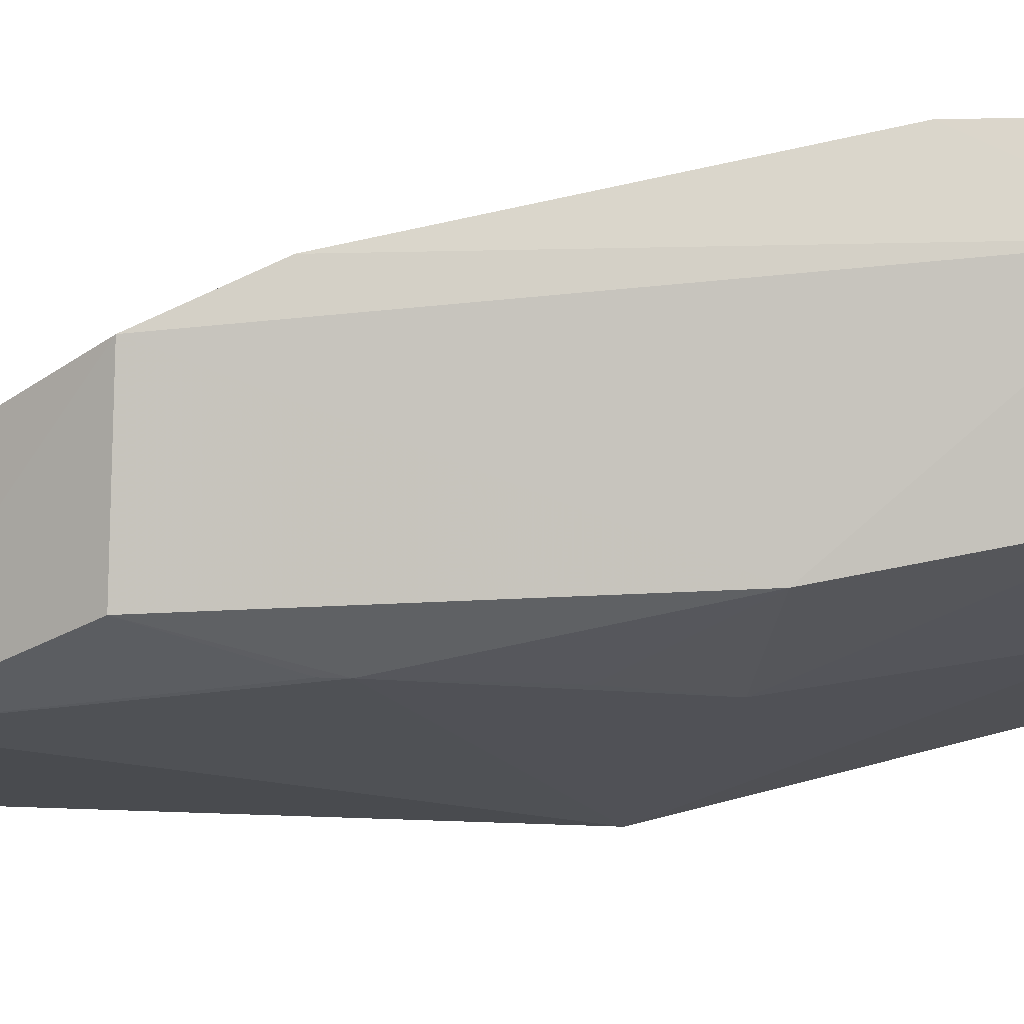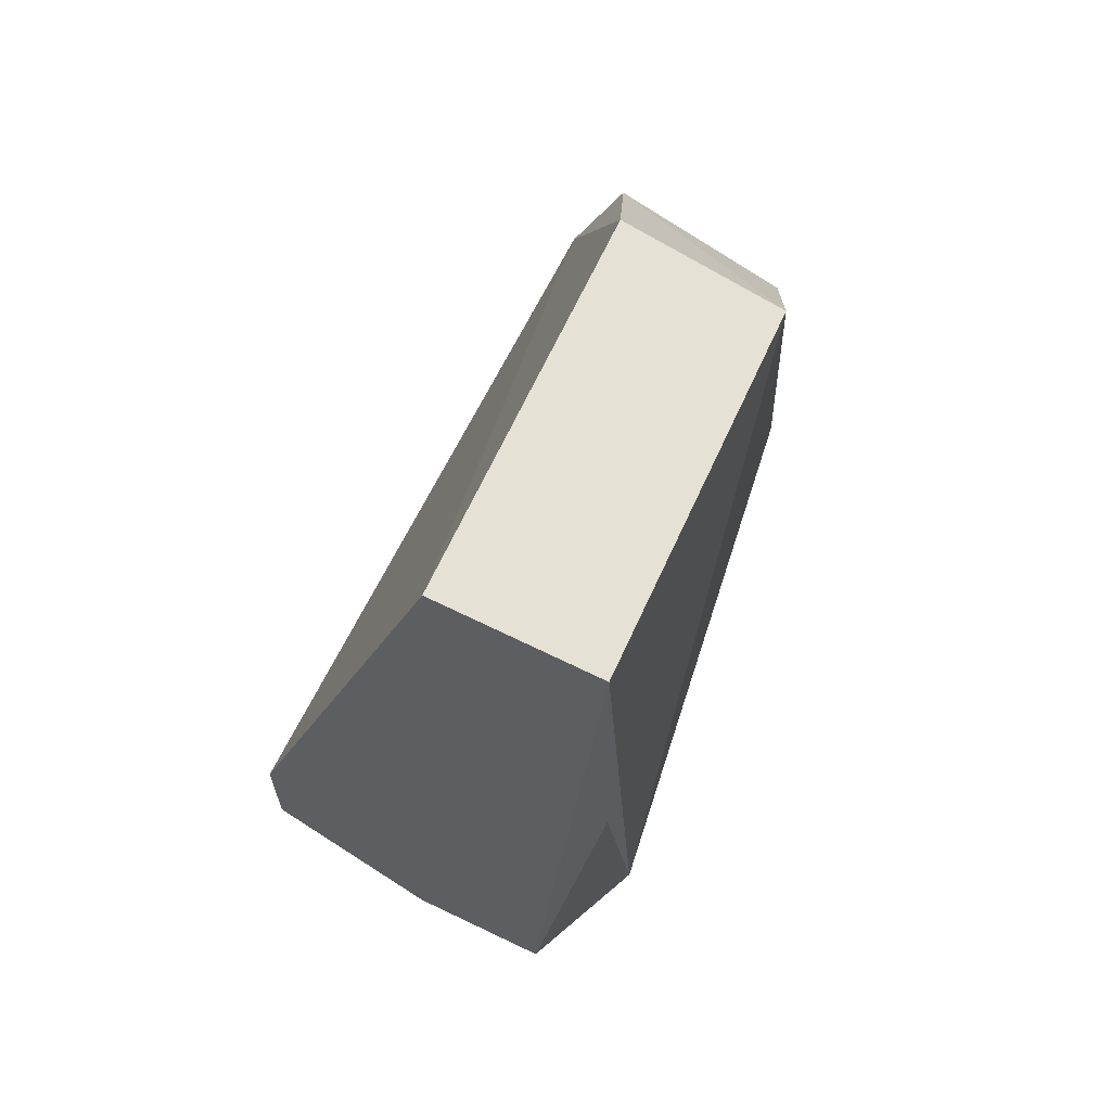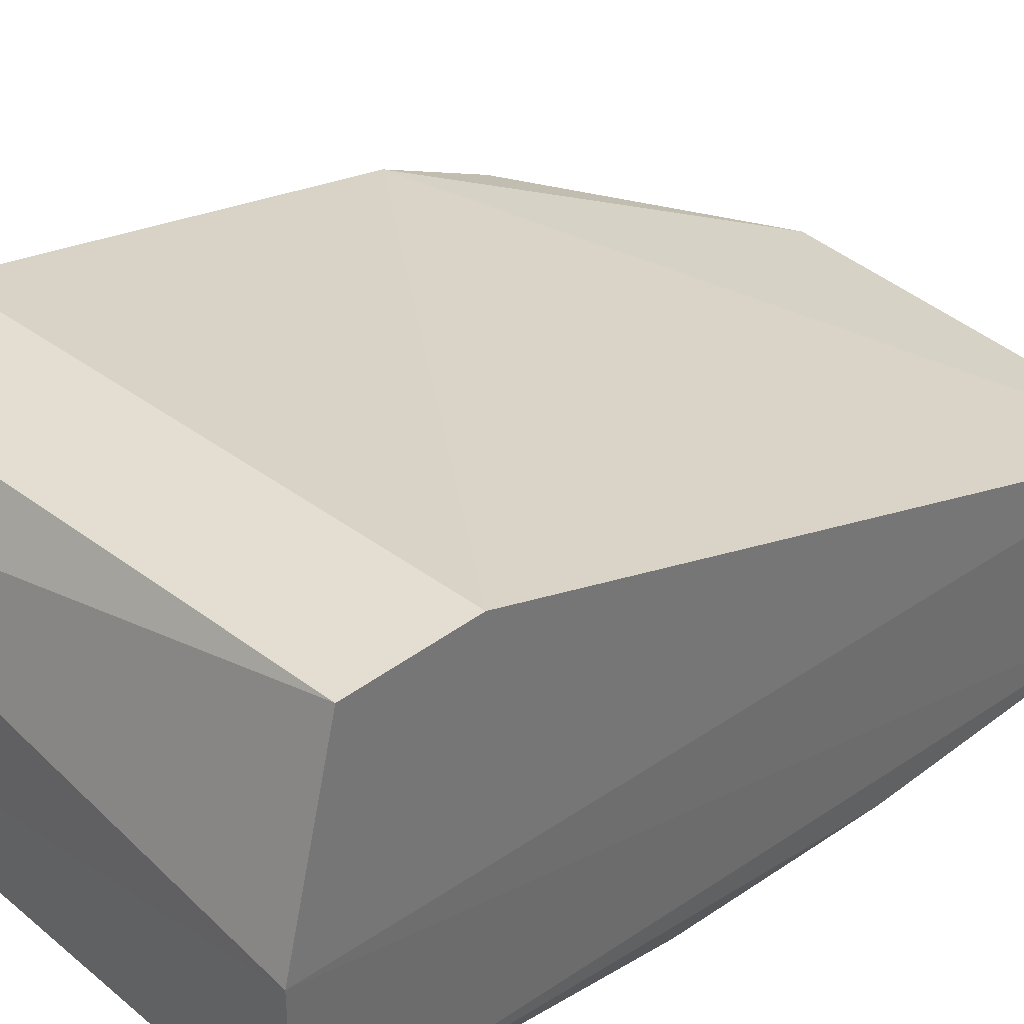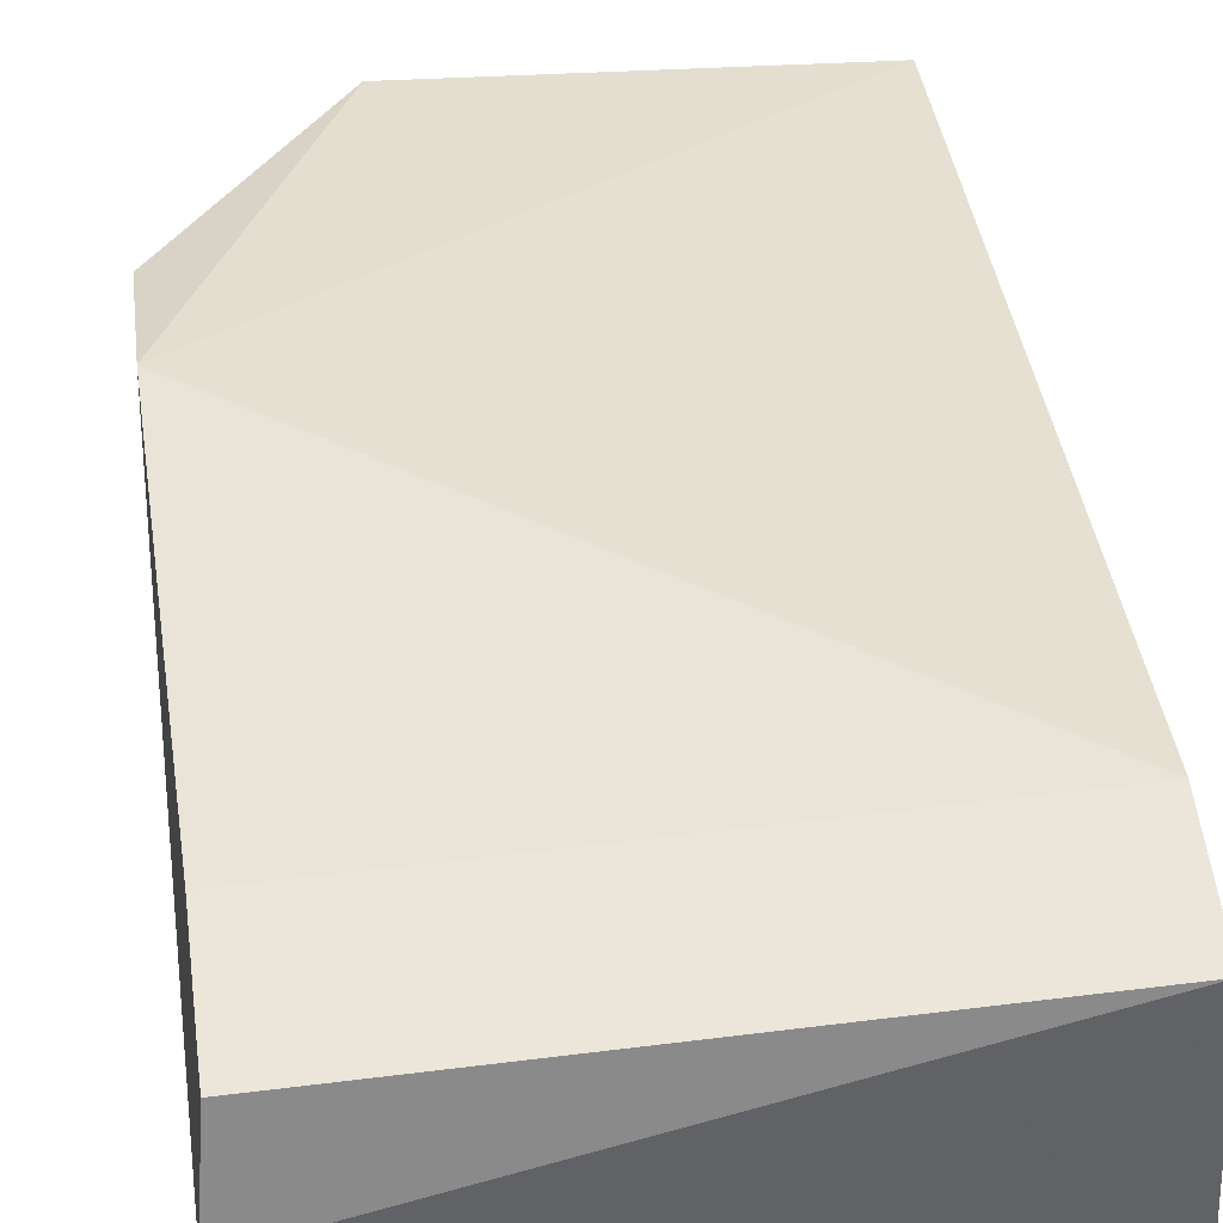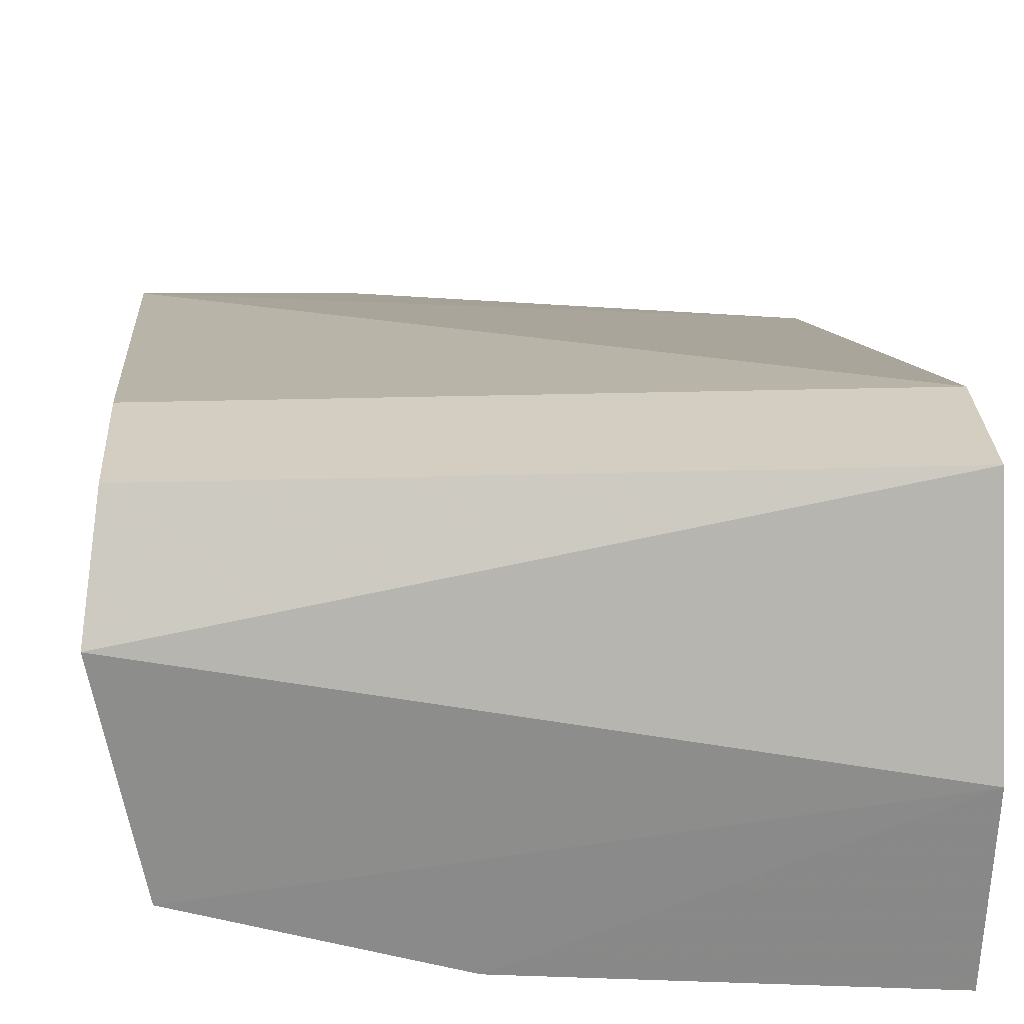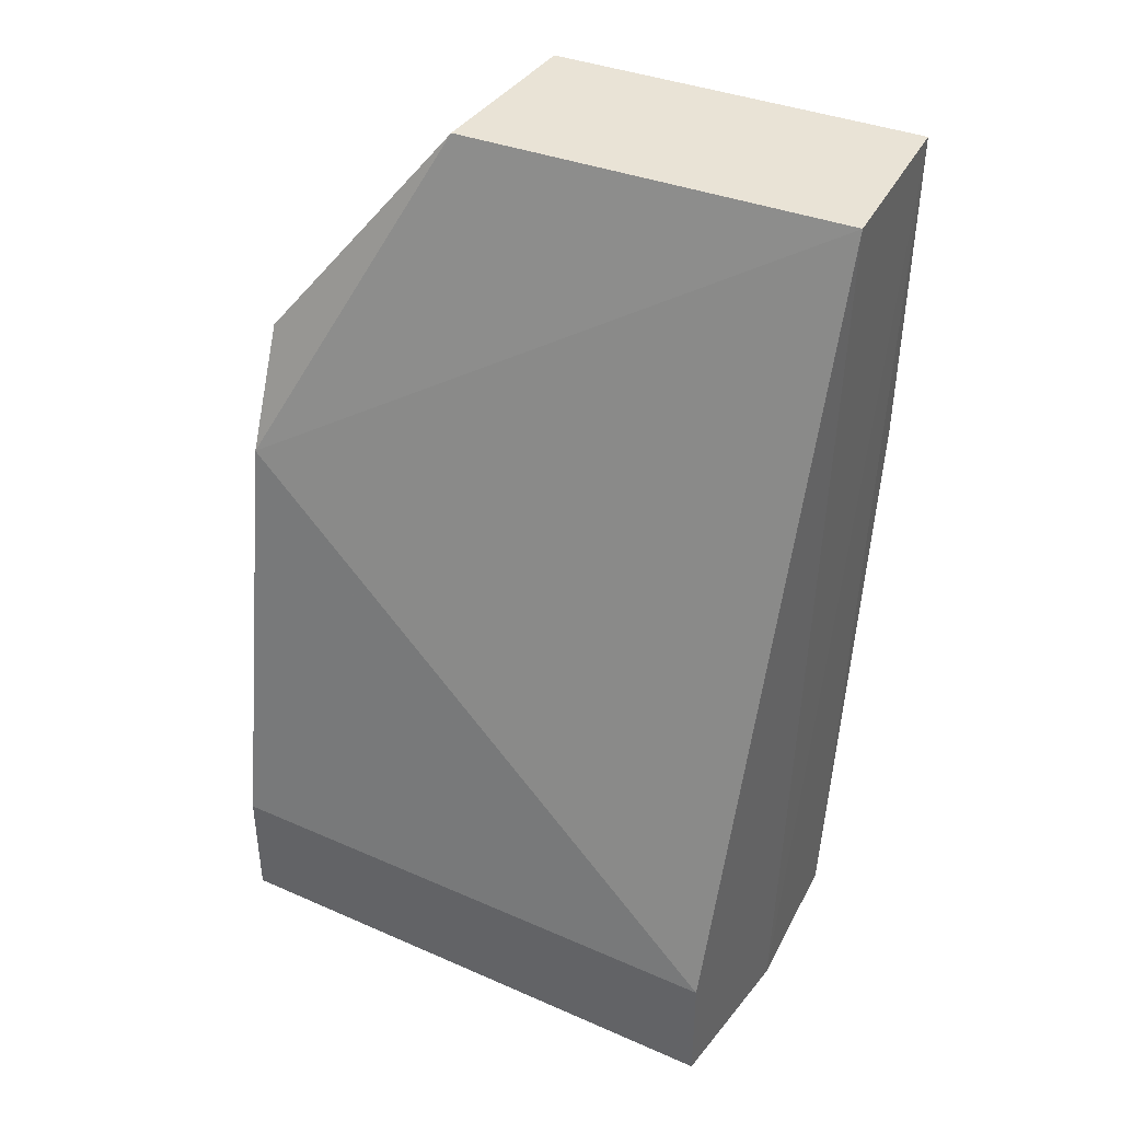
<metadata>
{"format":"obj","ext":"obj","renderer":"f3d","projection":"perspective","resolution":1024,"background":"white","views":[{"elev":-9.5,"azim":-86.9,"up":"+Z"},{"elev":64.4,"azim":118.9,"up":"+Y"},{"elev":36.0,"azim":44.9,"up":"+Z"},{"elev":55.6,"azim":-7.4,"up":"+Z"},{"elev":25.0,"azim":-2.8,"up":"+Z"},{"elev":40.8,"azim":28.3,"up":"+Y"}]}
</metadata>
<code>
v 0.00109 0.007432 -0.04662
v 0.00109 0.002345 -0.04662
v 0.000861 0.02506 -0.06426
v -0.01441 0.03948 -0.06285
v -0.02136 0.007432 -0.04662
v 0.001244 0.03923 -0.05712
v -0.01209 0.000437 -0.06
v 0.001037 0.03938 -0.06407
v -0.02184 0.02527 -0.05037
v 0.001217 0.0001557 -0.05462
v -0.02187 0.000362 -0.05026
v -0.0001572 0.01655 -0.06497
v -0.01508 0.03932 -0.05585
v 0.0009452 0.0004063 -0.06092
v -0.02136 0.002345 -0.04662
v -0.02063 0.03055 -0.06033
v -0.02047 0.000437 -0.05763
v -0.02191 0.03024 -0.05261
v -0.01826 0.02392 -0.06188
v -0.02052 0.0116 -0.05969
v -0.01826 0.02497 -0.06184
v -0.0139 0.01268 -0.06202
v -0.01601 0.01719 -0.06185
f 5 2 1
f 8 4 6
f 9 5 1
f 9 1 6
f 10 6 1
f 10 1 2
f 10 8 6
f 11 5 9
f 11 10 2
f 12 8 3
f 12 4 8
f 13 9 6
f 13 6 4
f 14 3 8
f 14 8 10
f 14 12 3
f 14 10 7
f 14 7 12
f 15 11 2
f 15 2 5
f 15 5 11
f 17 7 10
f 17 10 11
f 18 11 9
f 18 9 13
f 18 13 4
f 18 4 16
f 19 4 12
f 20 17 11
f 20 16 19
f 20 18 16
f 20 11 18
f 21 19 16
f 21 16 4
f 21 4 19
f 22 7 17
f 22 17 20
f 22 12 7
f 22 19 12
f 23 22 20
f 23 20 19
f 23 19 22

</code>
